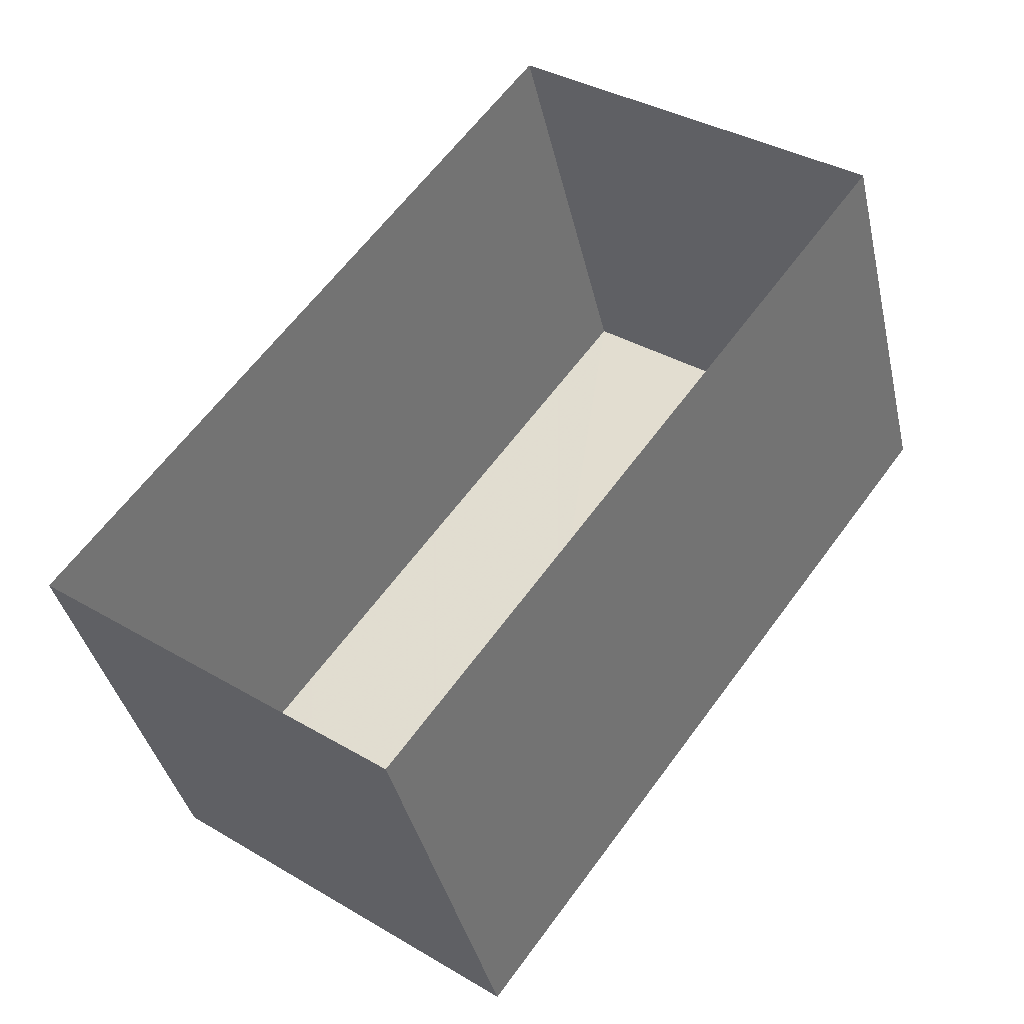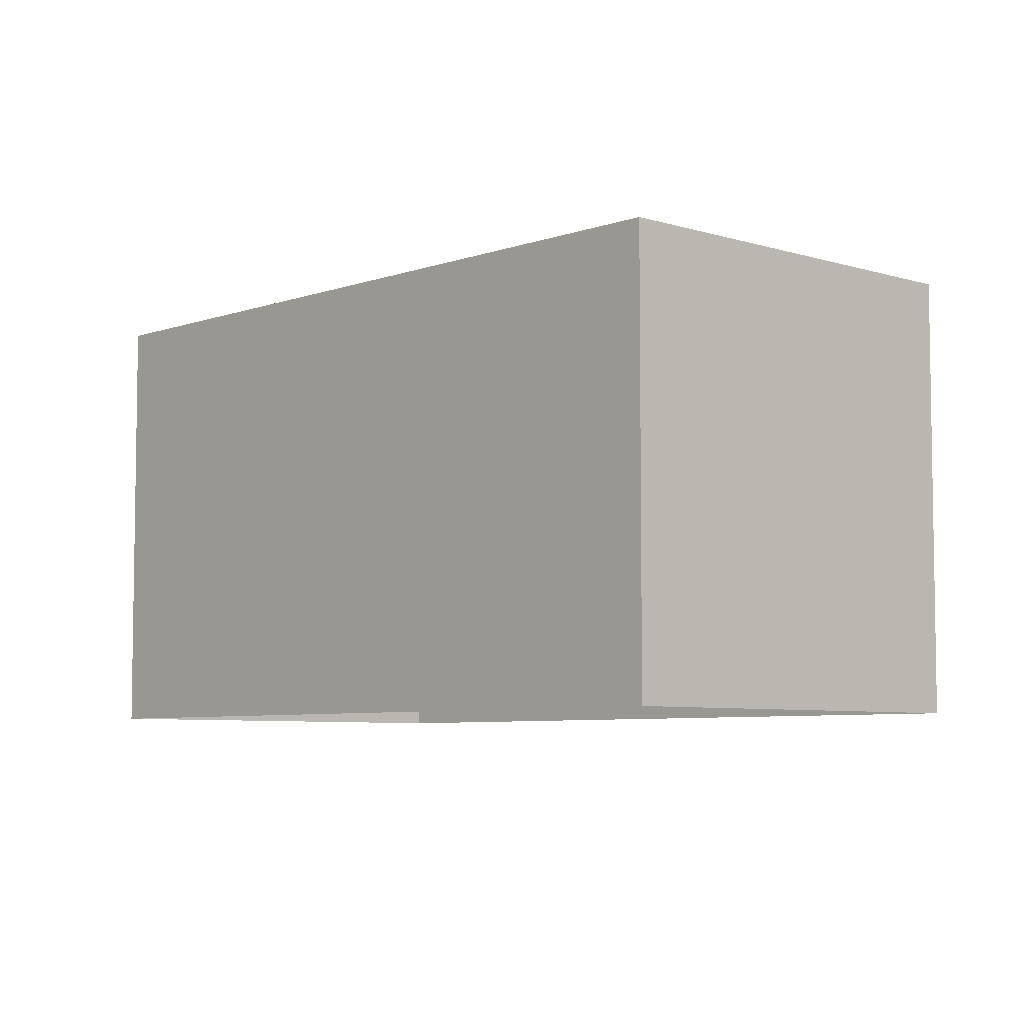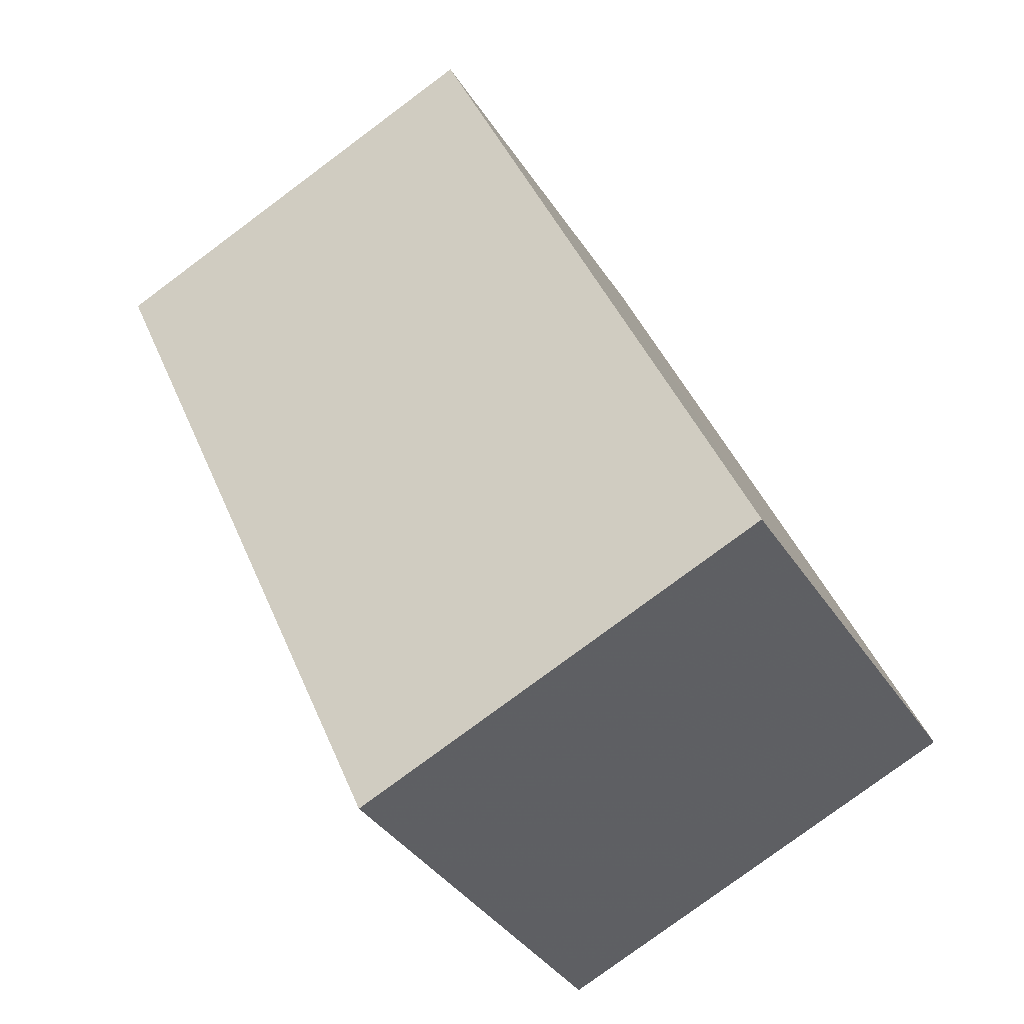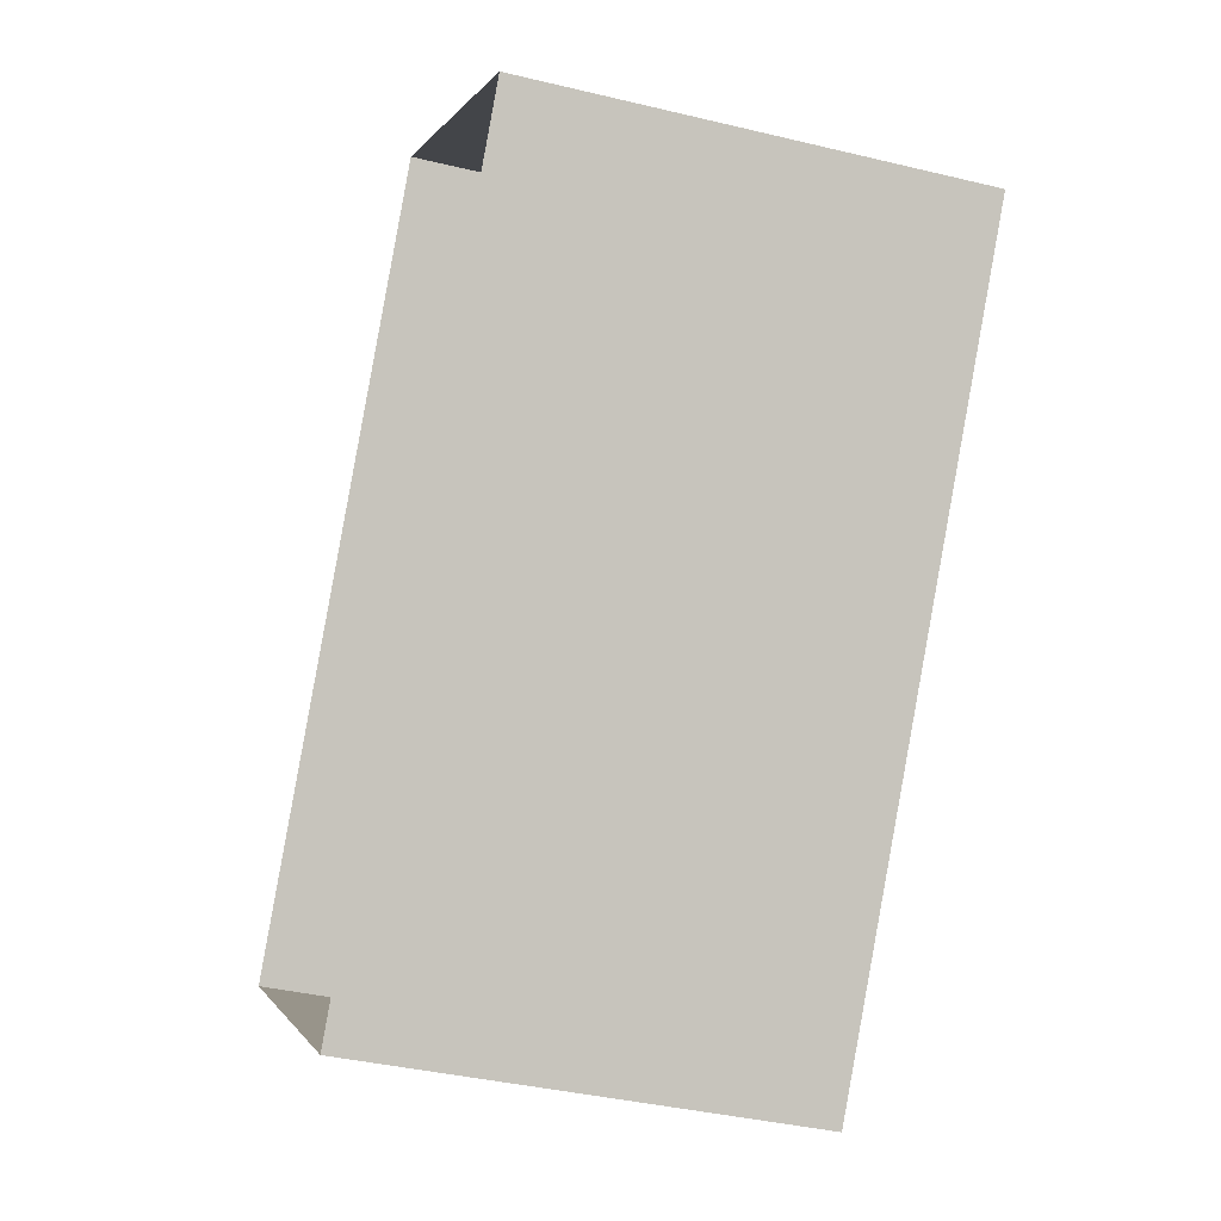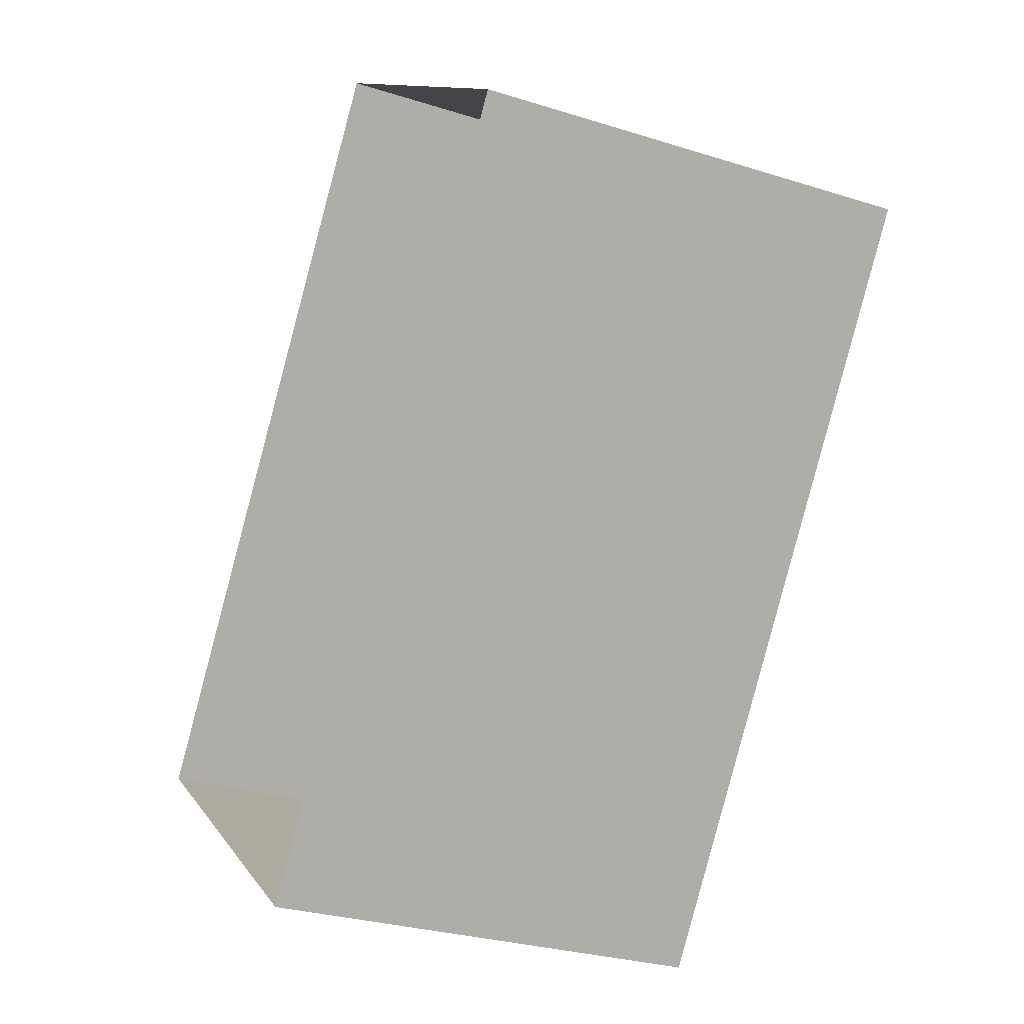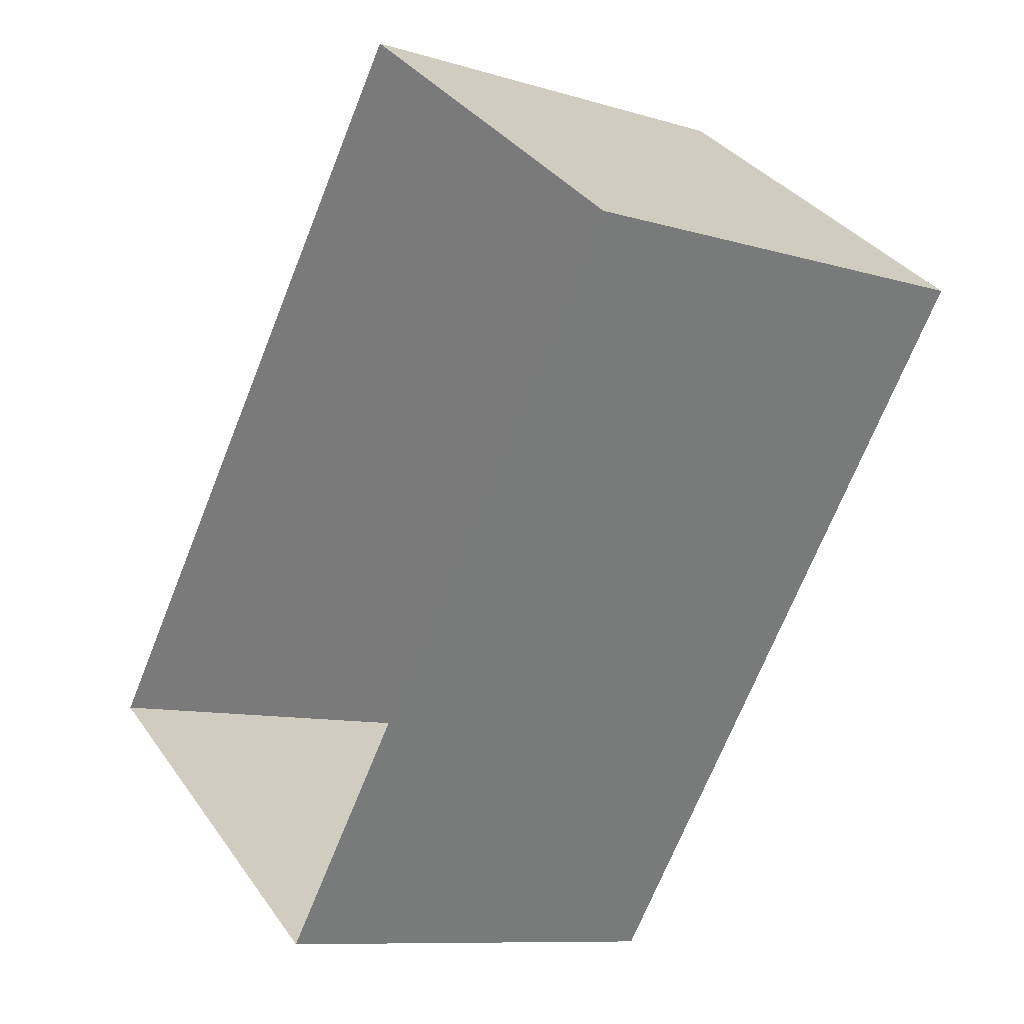
<metadata>
{"format":"obj","ext":"obj","renderer":"f3d","projection":"perspective","resolution":1024,"background":"white","views":[{"elev":-38.7,"azim":-167.4,"up":"+Y"},{"elev":-6.2,"azim":173.6,"up":"+Z"},{"elev":-79.3,"azim":-53.4,"up":"+Y"},{"elev":-38.2,"azim":-107.0,"up":"+Y"},{"elev":-28.6,"azim":-115.4,"up":"+Y"},{"elev":-9.8,"azim":-128.2,"up":"+Y"}]}
</metadata>
<code>
v -2.237e+05 -1.285e+05 14.74
v -2.237e+05 -1.285e+05 14.74
v -2.237e+05 -1.285e+05 14.74
v -2.237e+05 -1.285e+05 14.74
v -2.237e+05 -1.285e+05 17.54
v -2.237e+05 -1.285e+05 17.54
v -2.237e+05 -1.285e+05 17.54
v -2.237e+05 -1.285e+05 17.54
f 1 2 3
f 1 4 2
f 5 6 7
f 5 8 6
f 7 3 2
f 5 7 2
f 7 1 3
f 7 6 1
f 8 4 1
f 6 8 1
f 8 2 4
f 8 5 2

</code>
